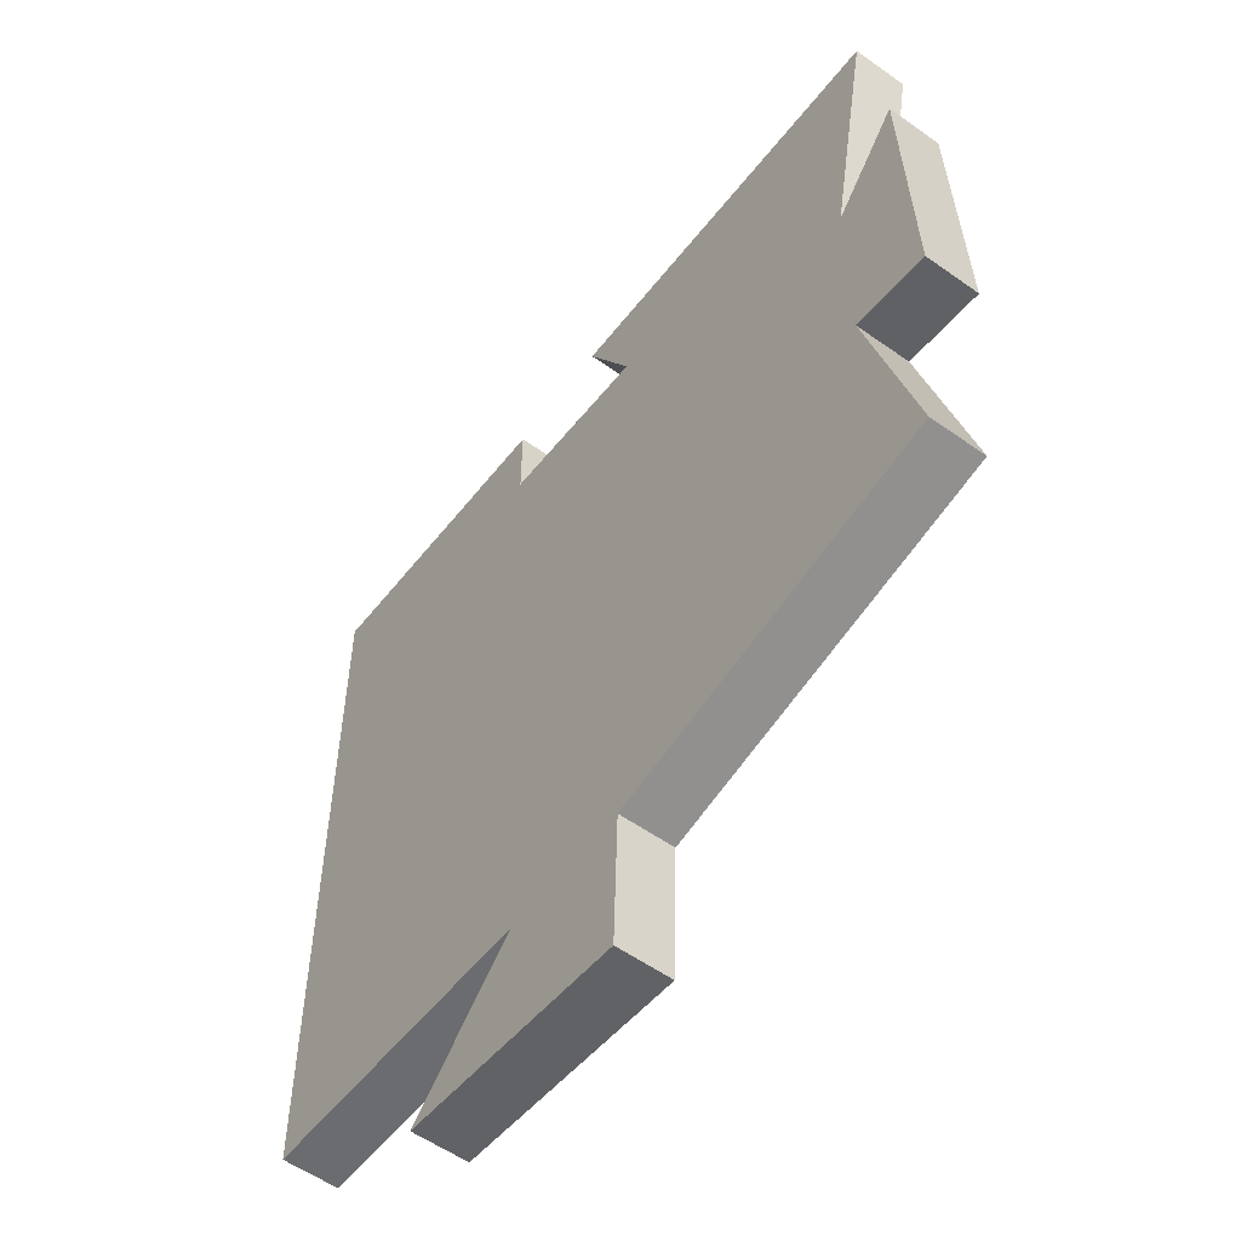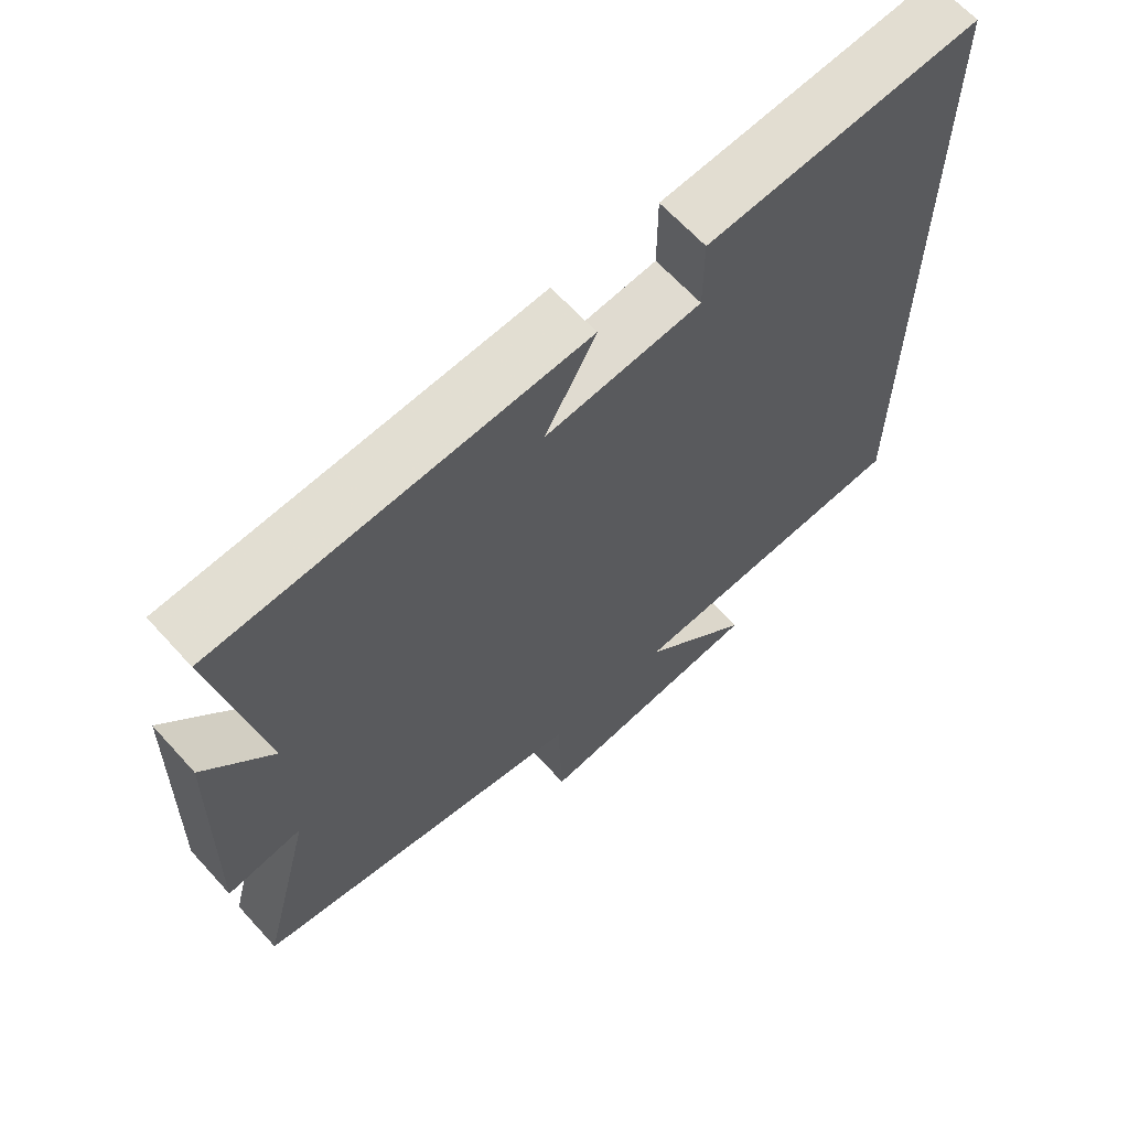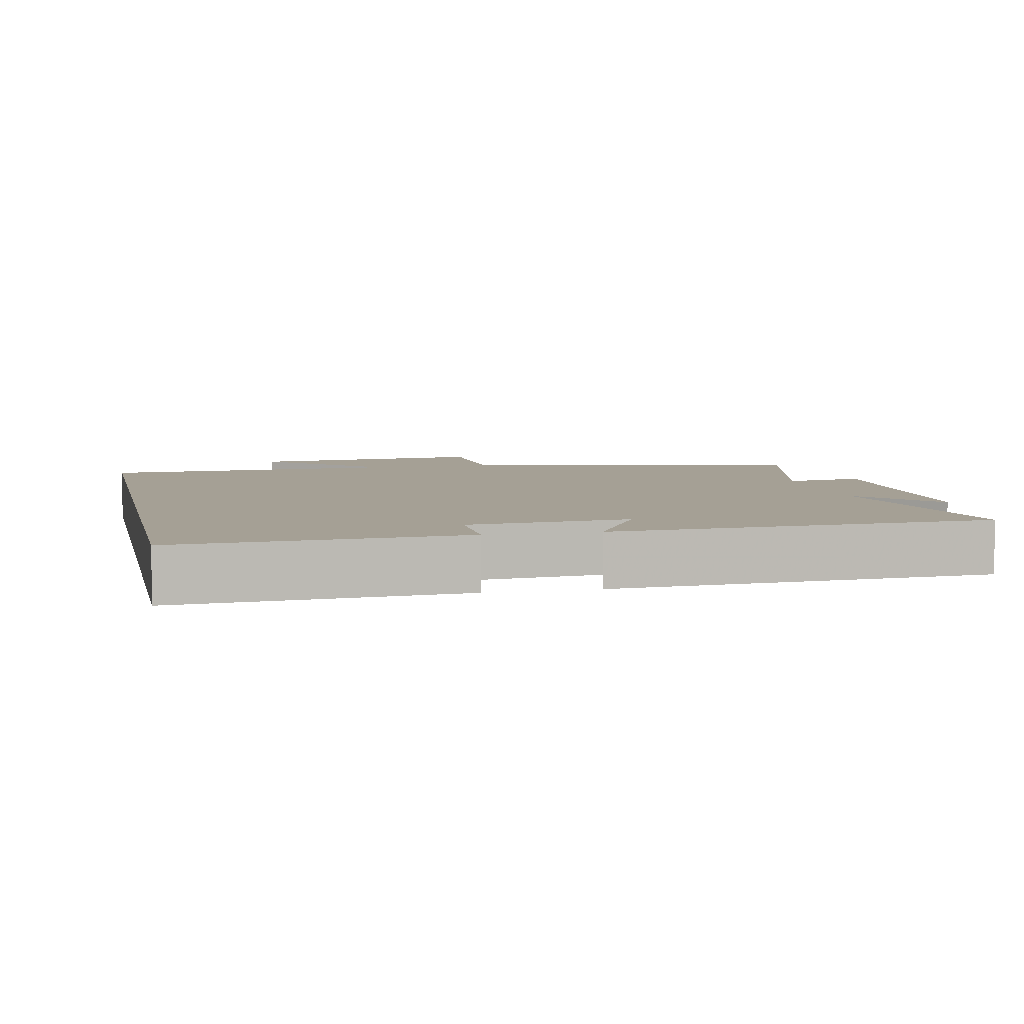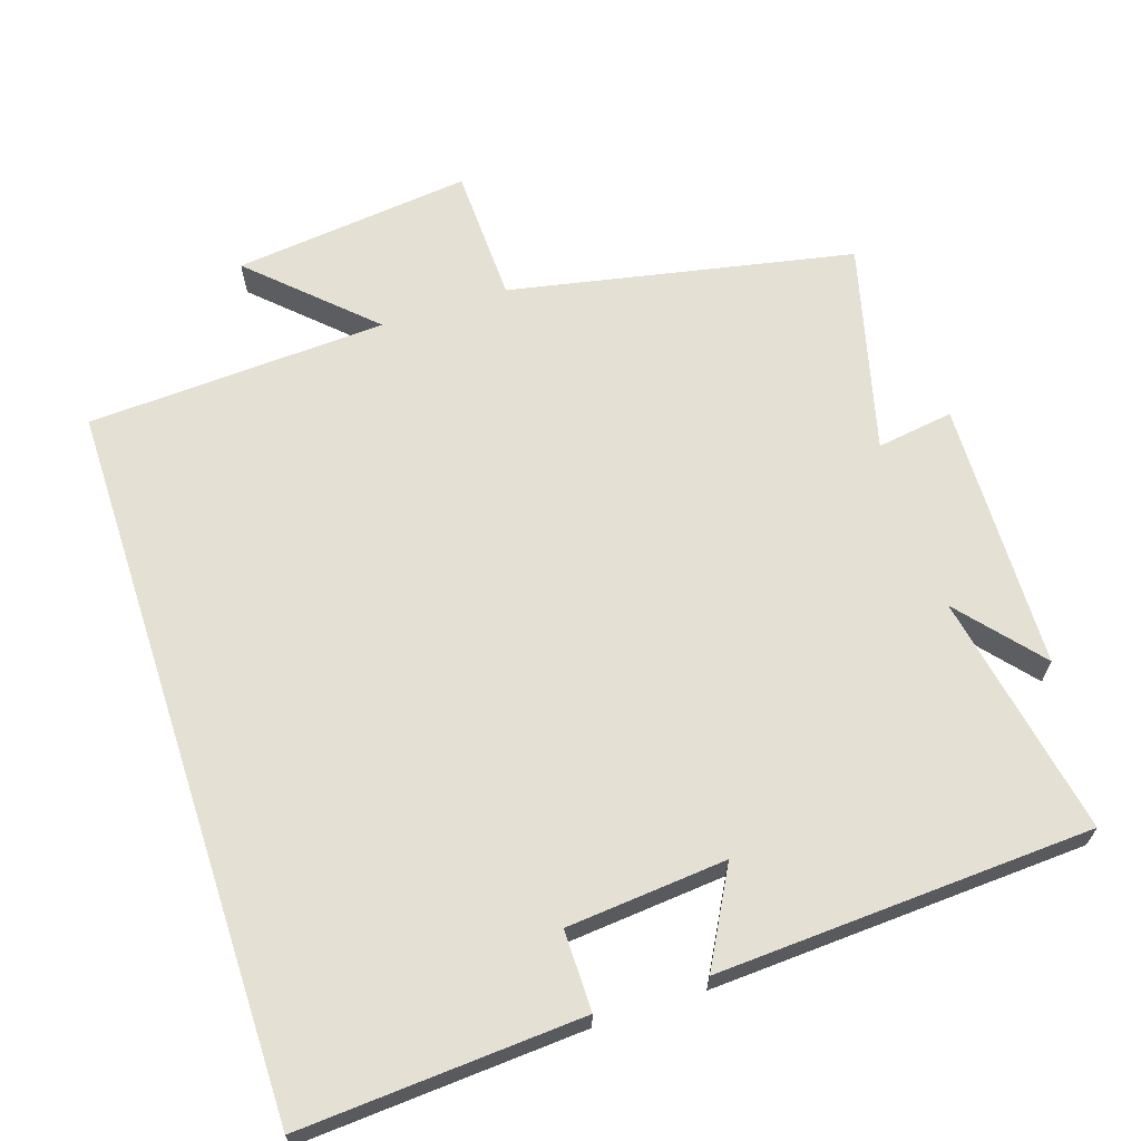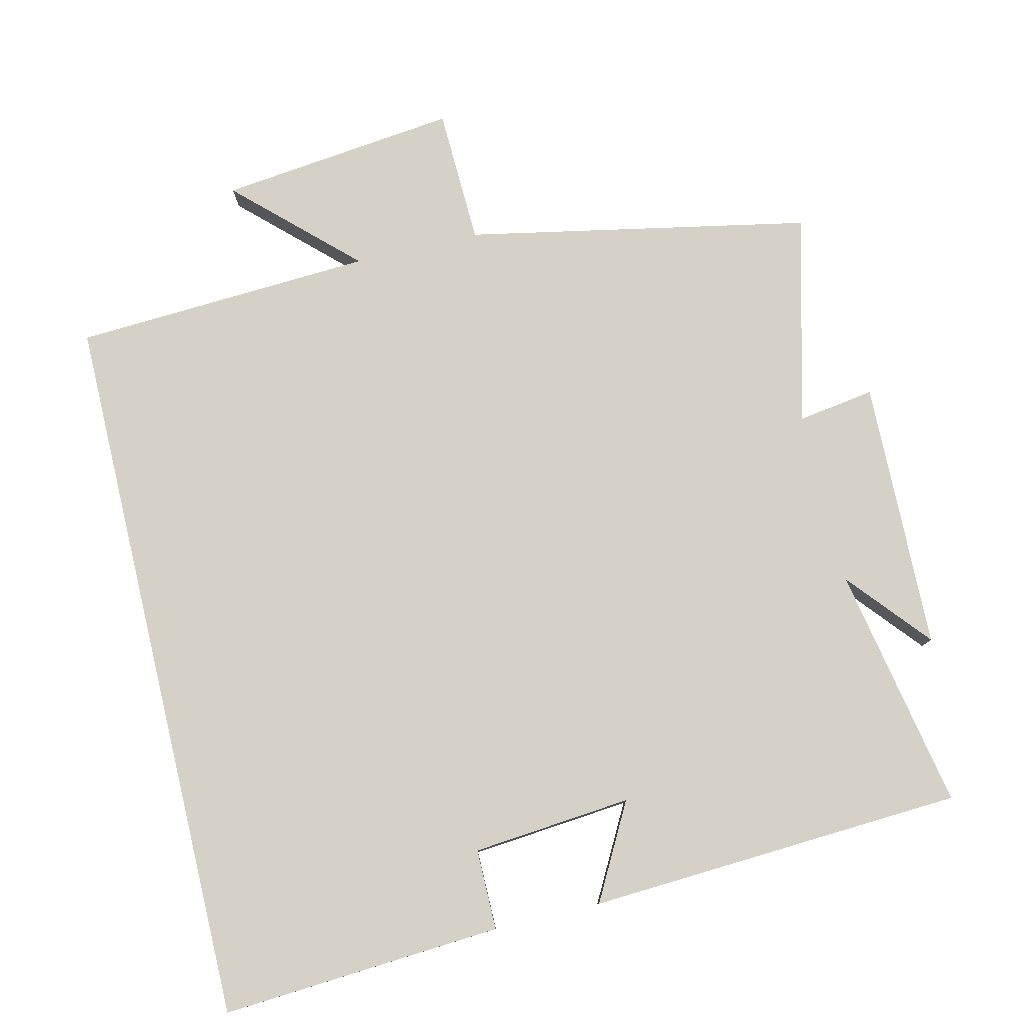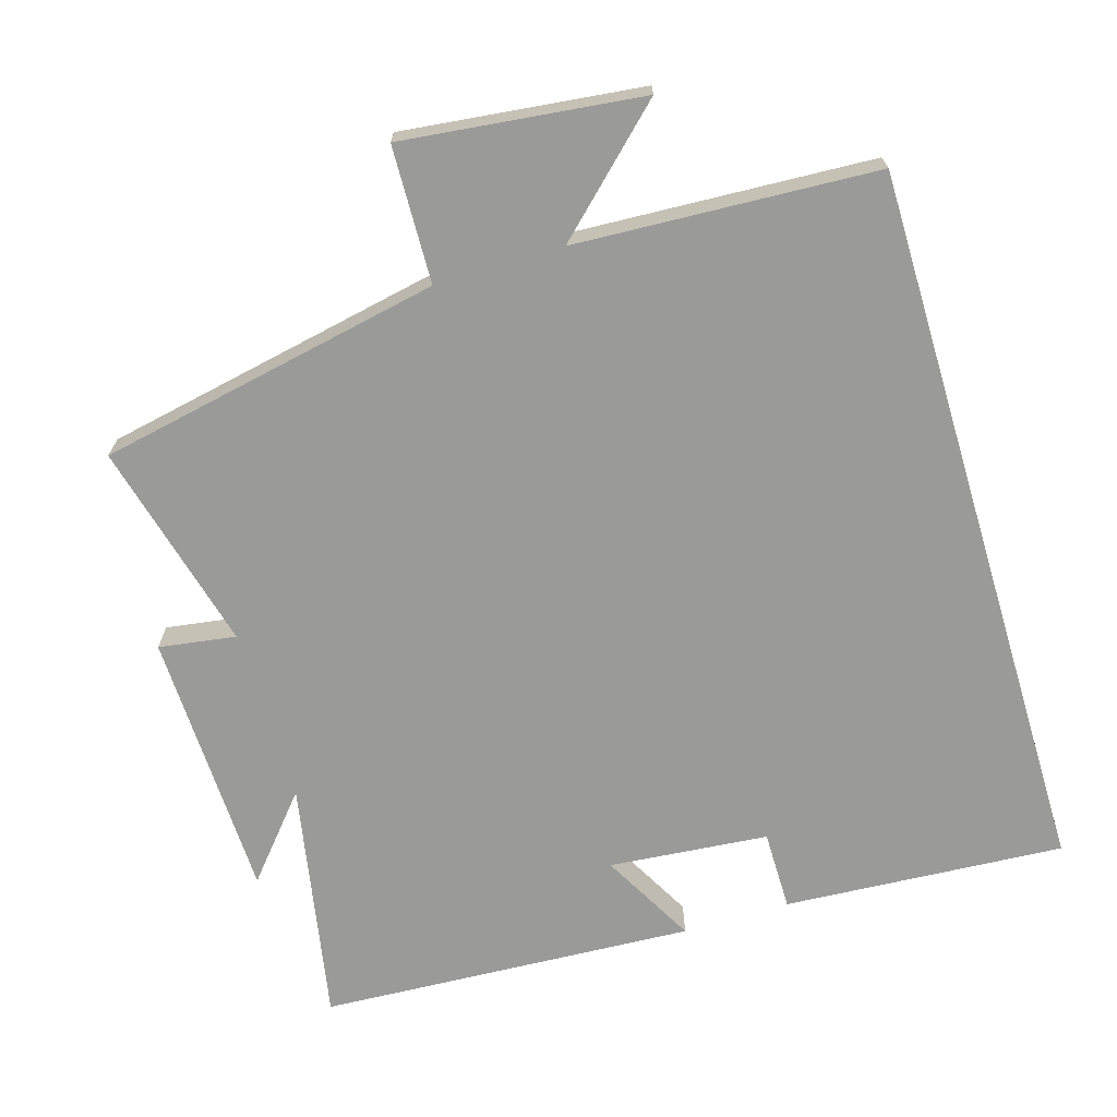
<metadata>
{"format":"obj","ext":"obj","renderer":"f3d","projection":"perspective","resolution":1024,"background":"white","views":[{"elev":-56.3,"azim":53.4,"up":"+Z"},{"elev":64.8,"azim":137.8,"up":"+Z"},{"elev":5.9,"azim":-12.1,"up":"+Y"},{"elev":65.5,"azim":-18.1,"up":"+Y"},{"elev":79.1,"azim":-13.4,"up":"+Y"},{"elev":-69.2,"azim":-163.2,"up":"+Y"}]}
</metadata>
<code>
v -0.5 0.07 0.525
v -0.109 0.07 0.5
v -0.109 0.07 0.388
v 0.113 0.07 0.368
v 0.041 0.07 0.5
v 0.564 0.07 0.472
v 0.5 0.07 0.133
v 0.597 0.07 0.247
v 0.607 0.07 -0.129
v 0.5 0.07 -0.113
v 0.575 0.07 -0.405
v 0.096 0.07 -0.5
v 0.09 0.07 -0.69
v -0.242 0.07 -0.652
v -0.082 0.07 -0.5
v -0.5 0.07 -0.478
v -0.5 0 0.525
v -0.109 0 0.5
v -0.109 0 0.388
v 0.113 0 0.368
v 0.041 0 0.5
v 0.564 0 0.472
v 0.5 0 0.133
v 0.597 0 0.247
v 0.607 0 -0.129
v 0.5 0 -0.113
v 0.575 0 -0.405
v 0.096 0 -0.5
v 0.09 0 -0.69
v -0.242 0 -0.652
v -0.082 0 -0.5
v -0.5 0 -0.478
f 15 16 1
f 12 13 14 15
f 12 15 1
f 11 12 1
f 10 11 1
f 7 8 9 10
f 7 10 1
f 4 5 6 7
f 3 4 7
f 3 7 1
f 1 2 3
f 17 32 31
f 31 30 29 28
f 17 31 28
f 17 28 27
f 17 27 26
f 26 25 24 23
f 17 26 23
f 23 22 21 20
f 23 20 19
f 17 23 19
f 19 18 17
f 1 17 18 2
f 2 18 19 3
f 3 19 20 4
f 4 20 21 5
f 5 21 22 6
f 6 22 23 7
f 7 23 24 8
f 8 24 25 9
f 9 25 26 10
f 10 26 27 11
f 11 27 28 12
f 12 28 29 13
f 13 29 30 14
f 14 30 31 15
f 15 31 32 16
f 16 32 17 1

</code>
